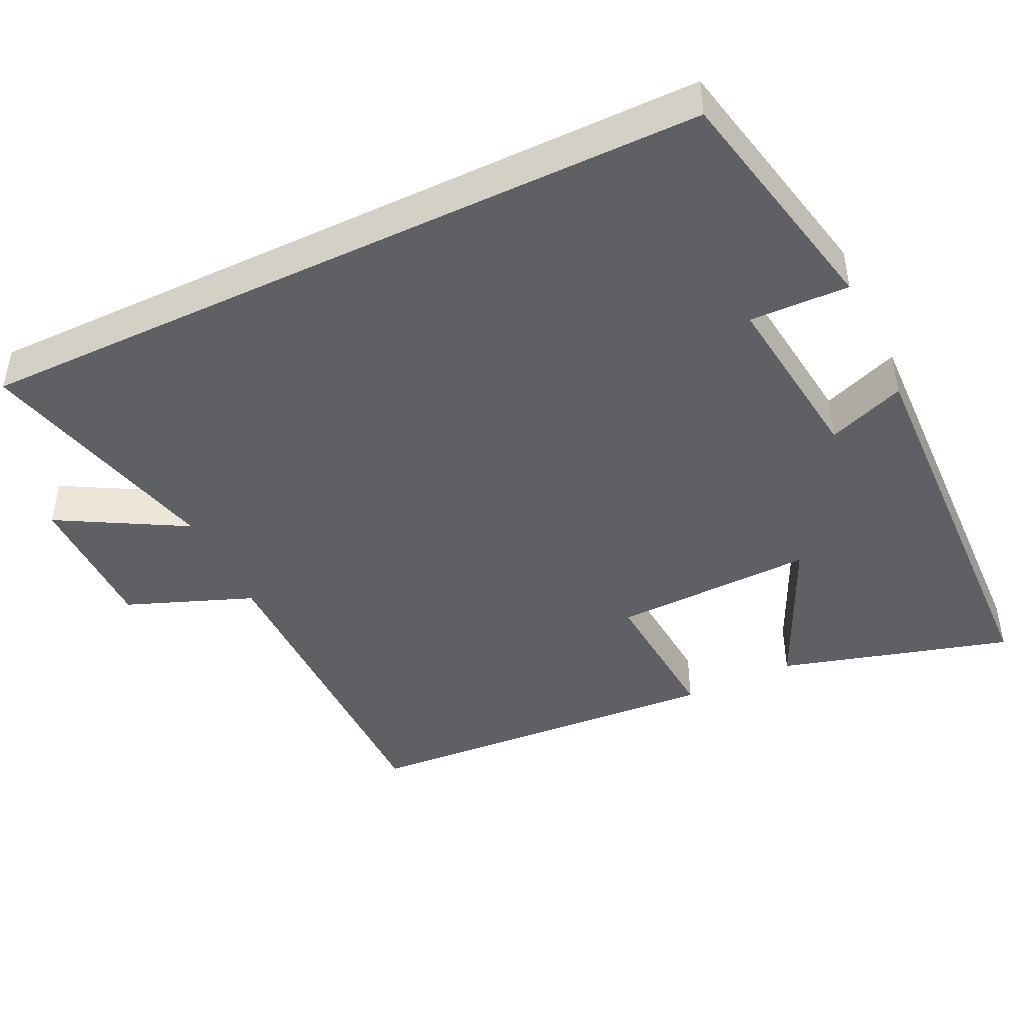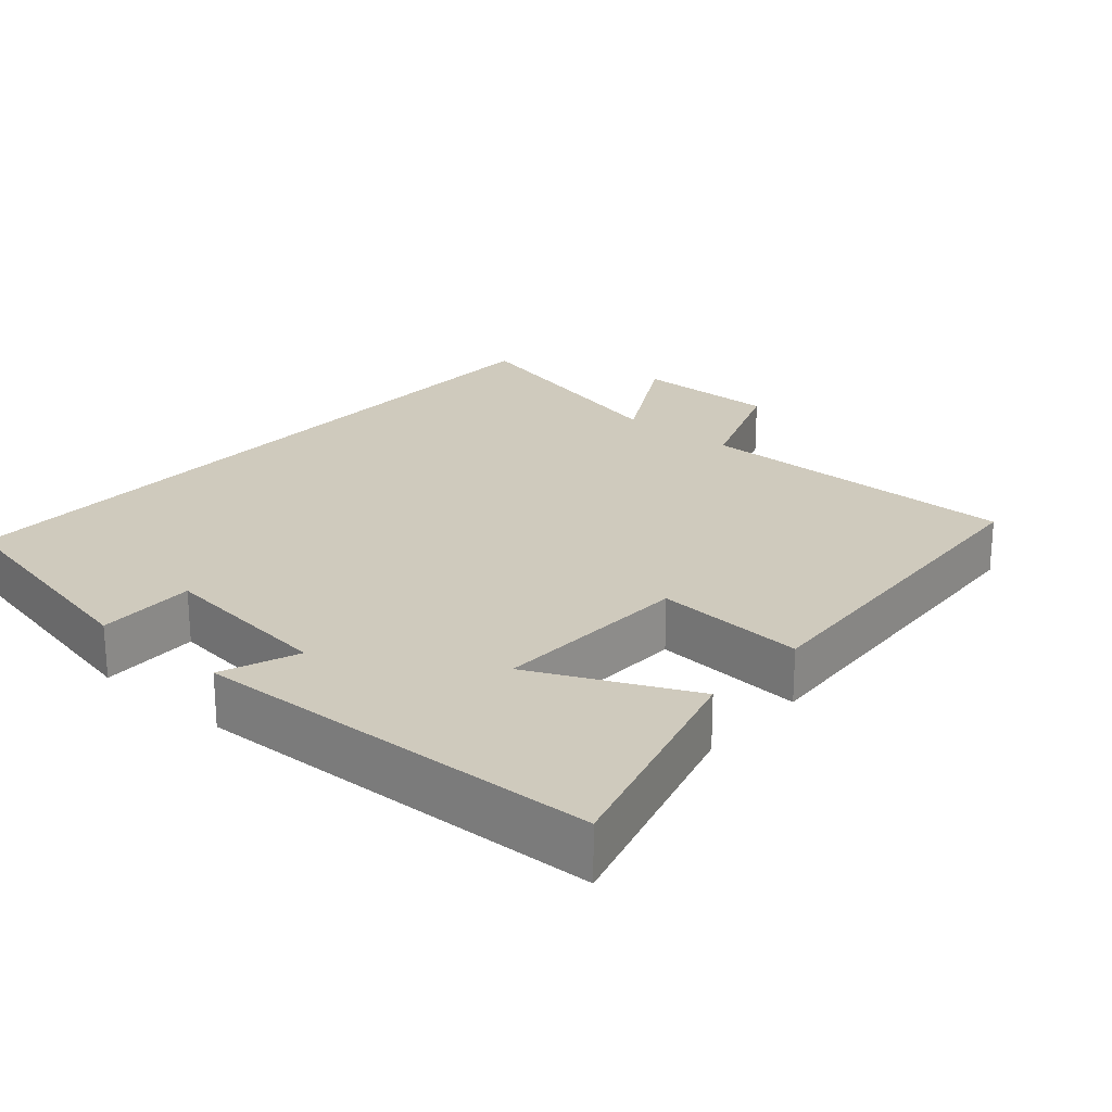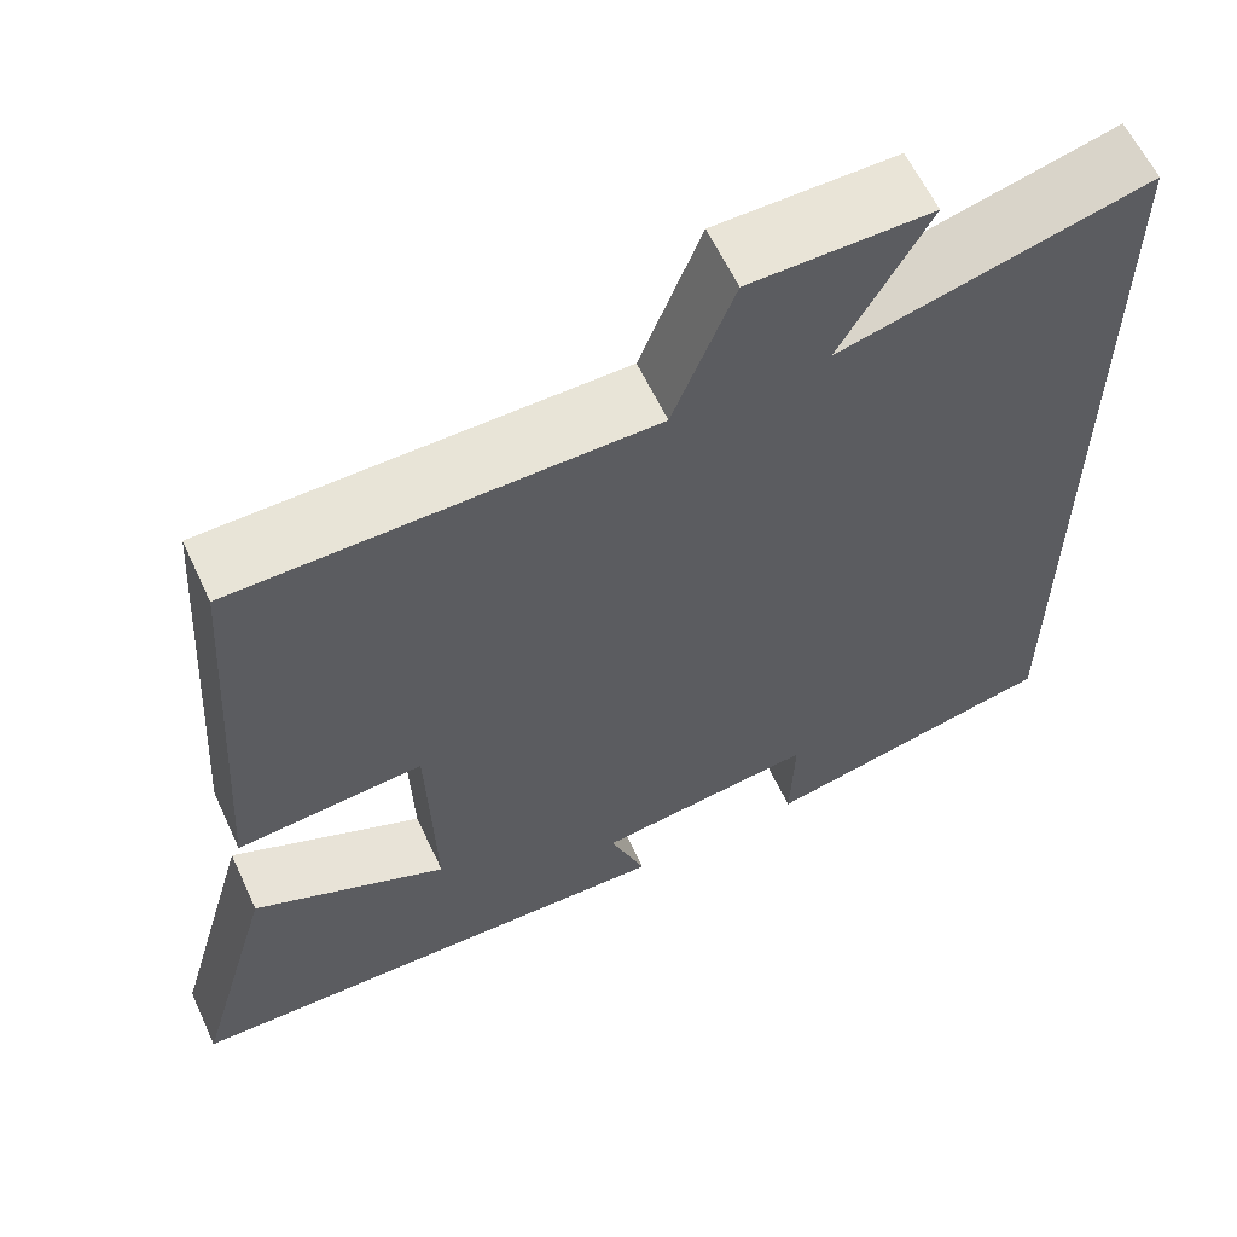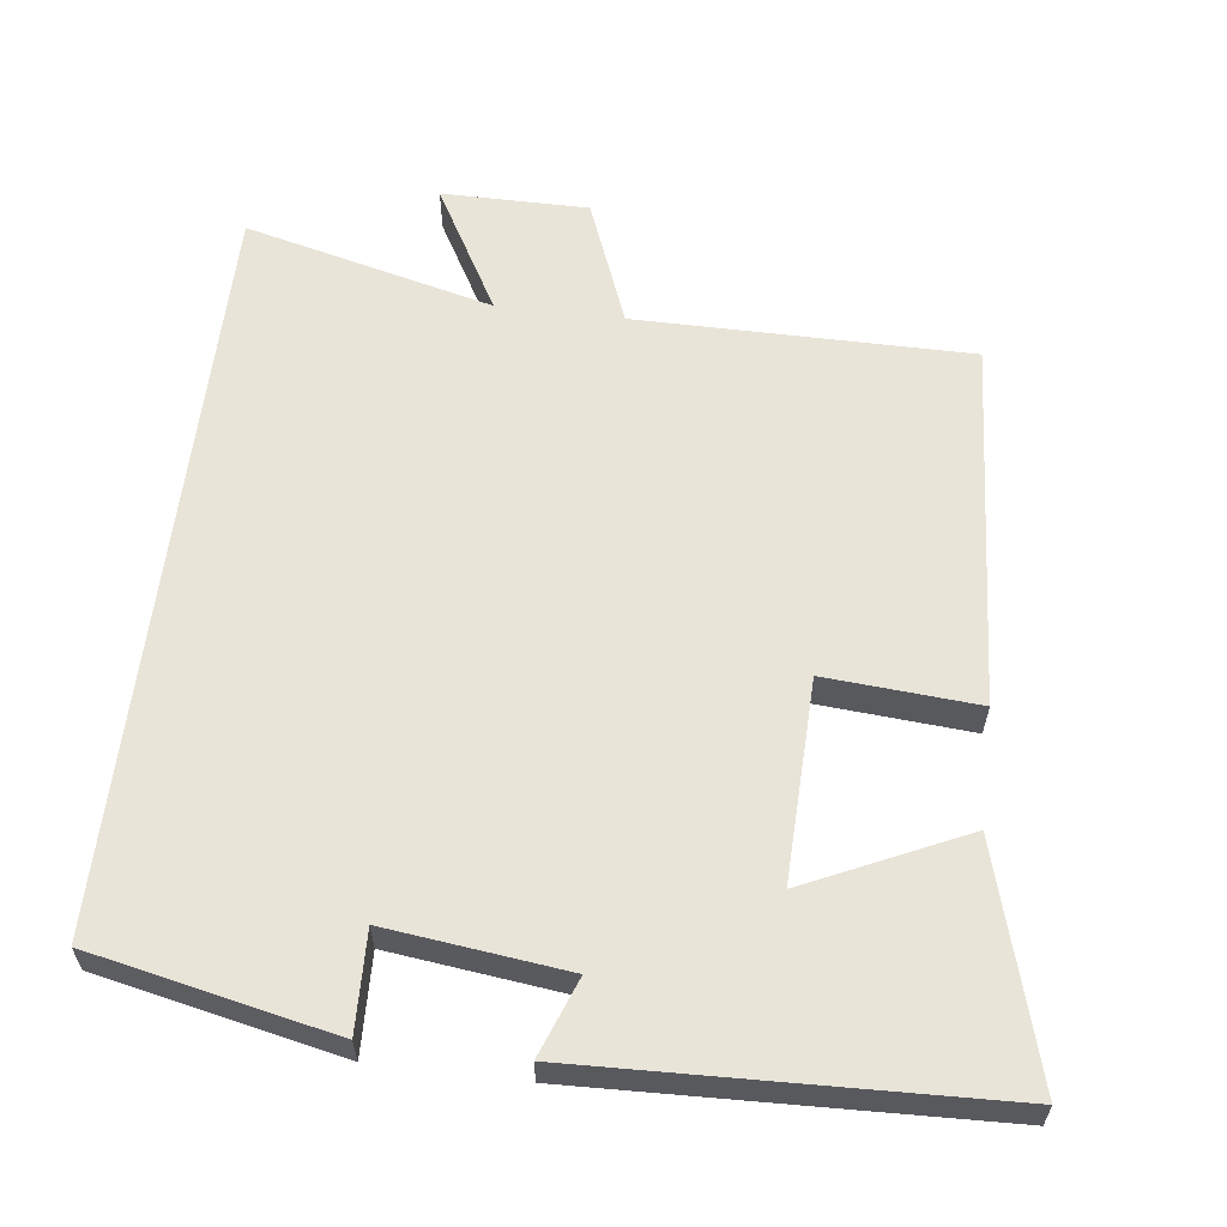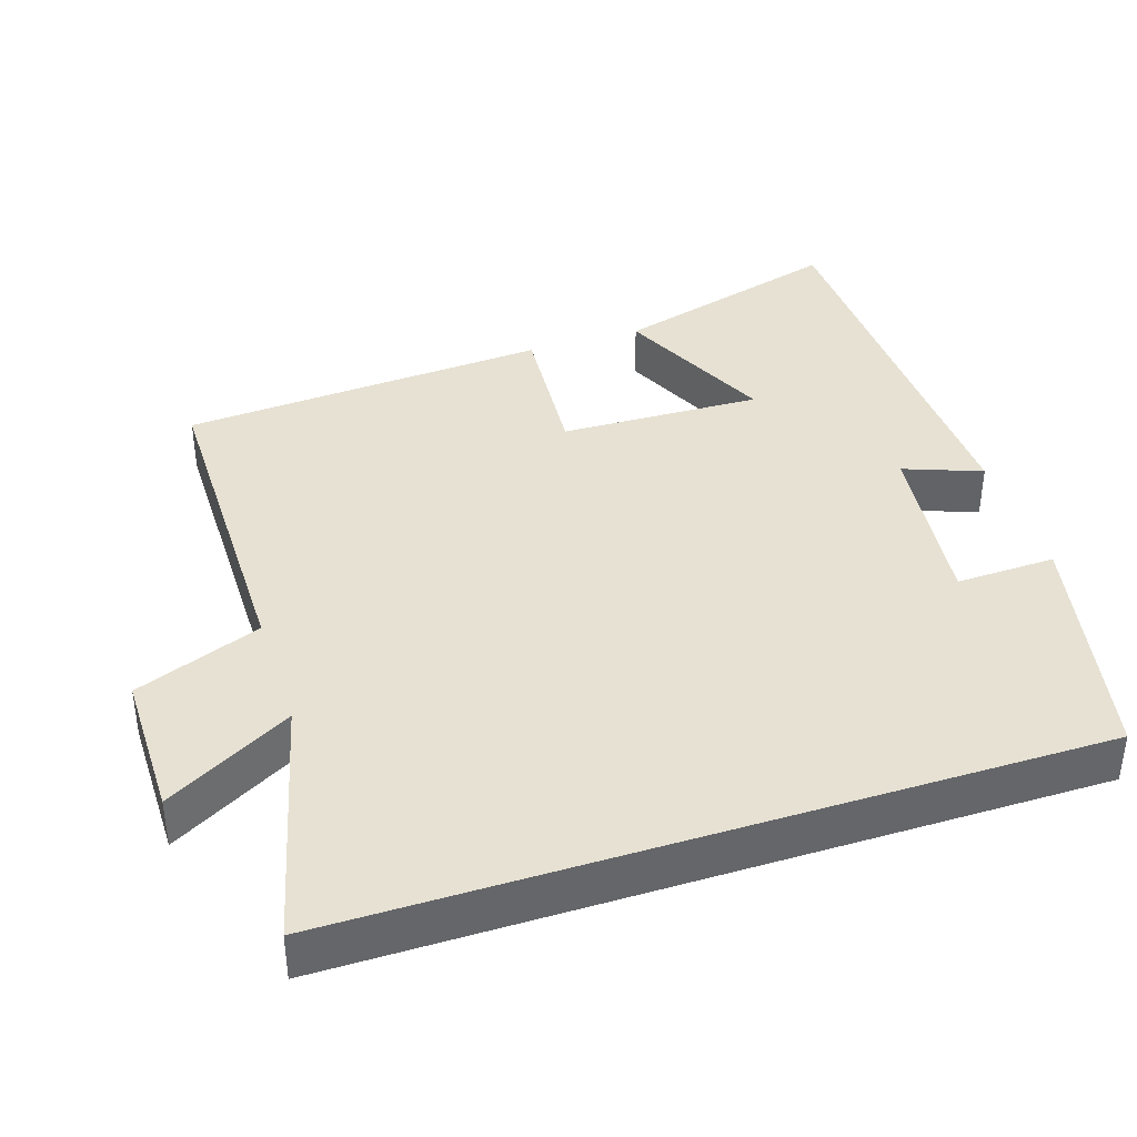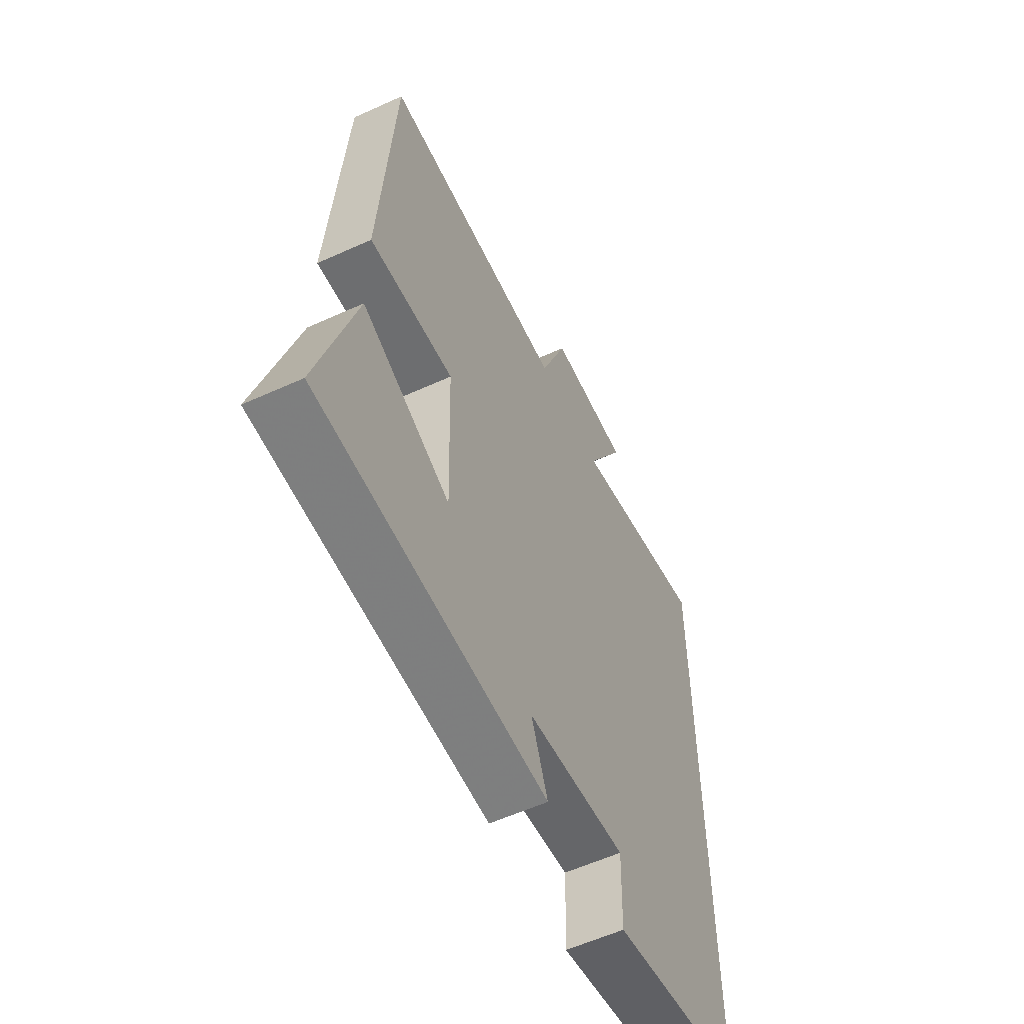
<metadata>
{"format":"obj","ext":"obj","renderer":"f3d","projection":"perspective","resolution":1024,"background":"white","views":[{"elev":-44.7,"azim":115.6,"up":"+Y"},{"elev":22.8,"azim":-139.0,"up":"+Y"},{"elev":61.2,"azim":-25.0,"up":"+Z"},{"elev":60.2,"azim":-173.1,"up":"+Y"},{"elev":38.9,"azim":72.0,"up":"+Y"},{"elev":-58.0,"azim":-64.8,"up":"+Z"}]}
</metadata>
<code>
v 0.5 0.07 0.586
v 0.5 0.07 -0.43
v 0.171 0.07 -0.5
v 0.175 0.07 -0.364
v -0.069 0.07 -0.394
v -0.029 0.07 -0.5
v -0.59 0.07 -0.482
v -0.5 0.07 -0.165
v -0.284 0.07 -0.265
v -0.292 0.07 0.011
v -0.5 0.07 -0.005
v -0.466 0.07 0.499
v -0.01 0.07 0.5
v 0.057 0.07 0.673
v 0.257 0.07 0.673
v 0.16 0.07 0.5
v 0.5 0 0.586
v 0.5 0 -0.43
v 0.171 0 -0.5
v 0.175 0 -0.364
v -0.069 0 -0.394
v -0.029 0 -0.5
v -0.59 0 -0.482
v -0.5 0 -0.165
v -0.284 0 -0.265
v -0.292 0 0.011
v -0.5 0 -0.005
v -0.466 0 0.499
v -0.01 0 0.5
v 0.057 0 0.673
v 0.257 0 0.673
v 0.16 0 0.5
f 13 14 15 16
f 11 12 13 16
f 10 11 16 1
f 9 10 1 2
f 6 7 8 9
f 5 6 9
f 4 5 9
f 4 9 2
f 2 3 4
f 32 31 30 29
f 32 29 28 27
f 17 32 27 26
f 18 17 26 25
f 25 24 23 22
f 25 22 21
f 25 21 20
f 18 25 20
f 20 19 18
f 1 17 18 2
f 2 18 19 3
f 3 19 20 4
f 4 20 21 5
f 5 21 22 6
f 6 22 23 7
f 7 23 24 8
f 8 24 25 9
f 9 25 26 10
f 10 26 27 11
f 11 27 28 12
f 12 28 29 13
f 13 29 30 14
f 14 30 31 15
f 15 31 32 16
f 16 32 17 1

</code>
